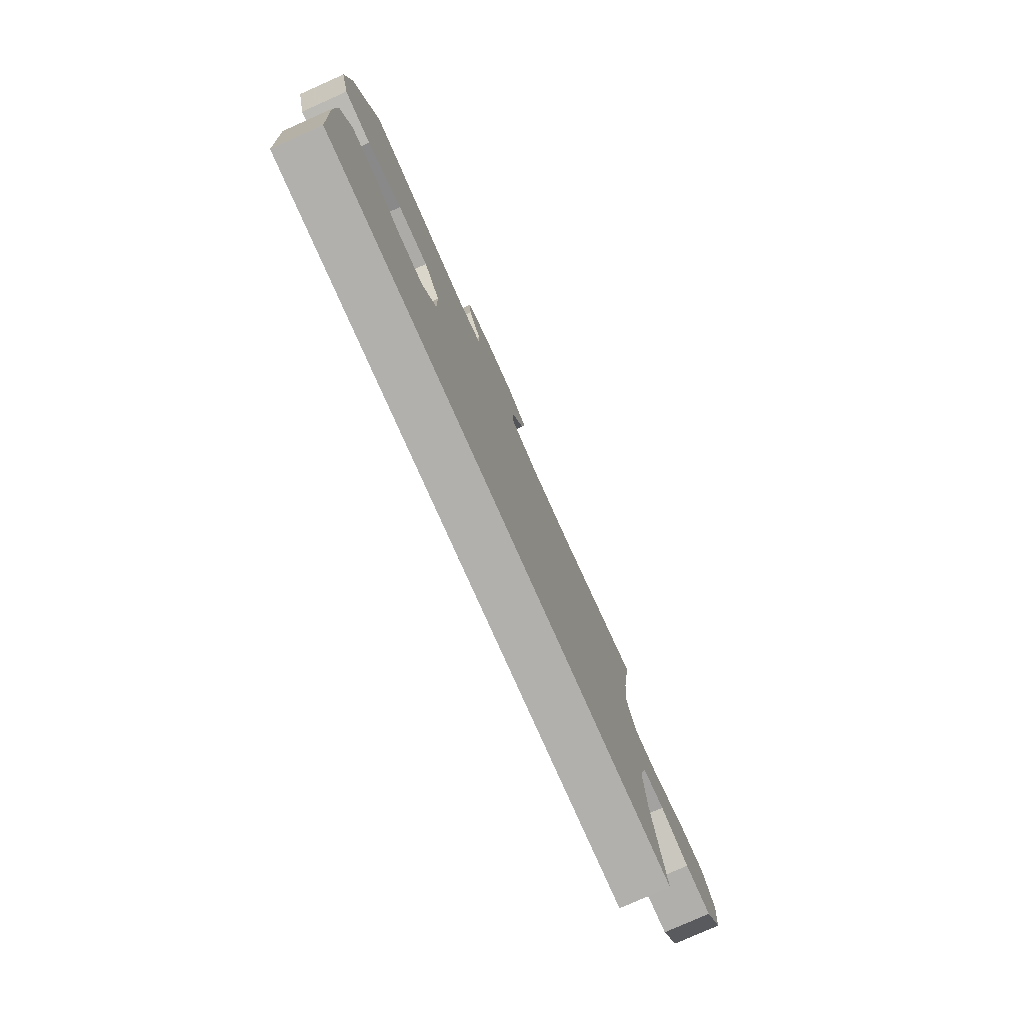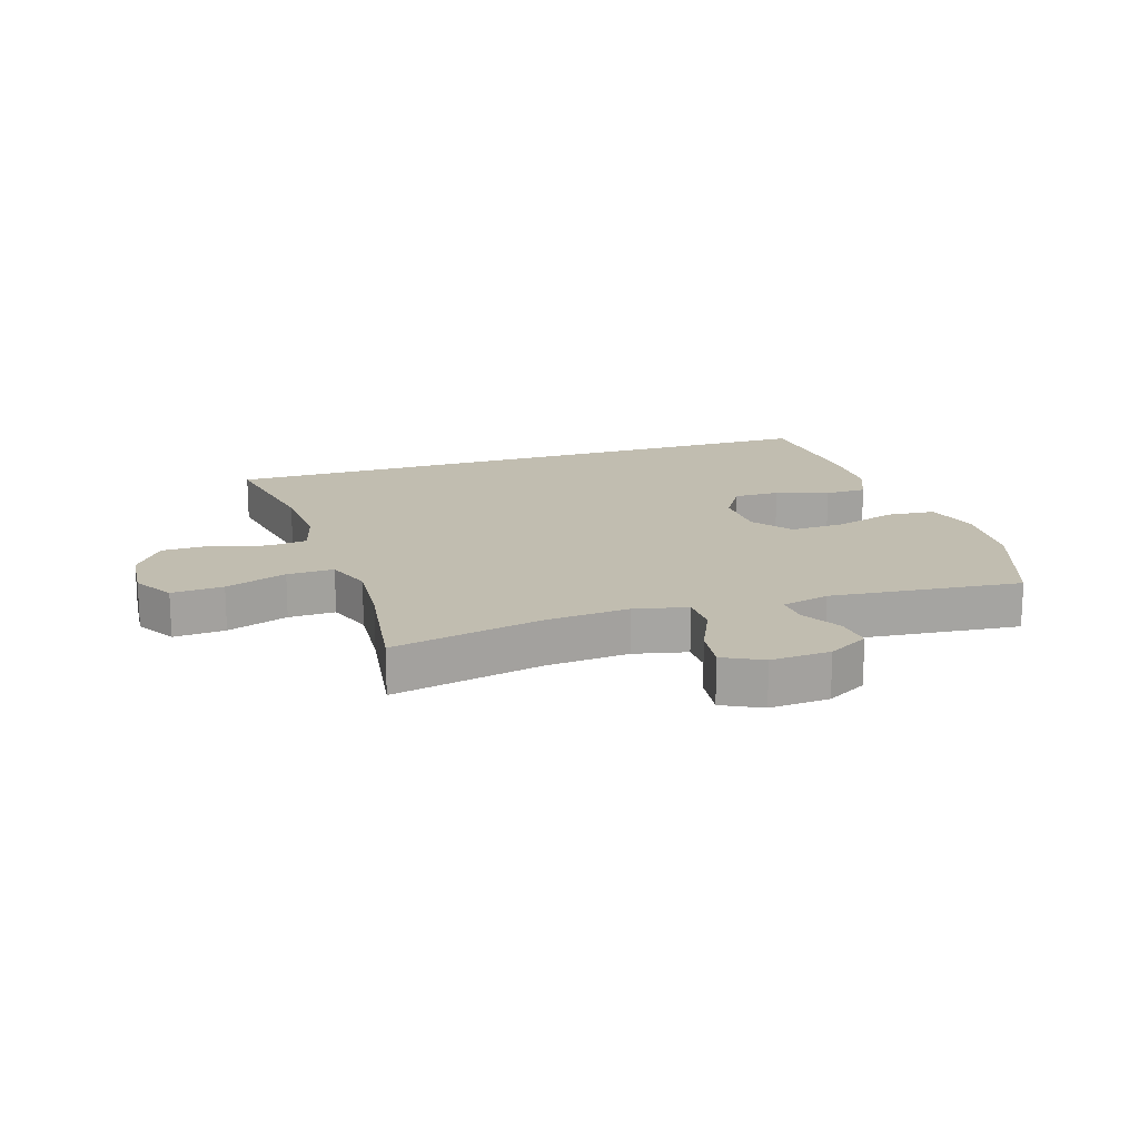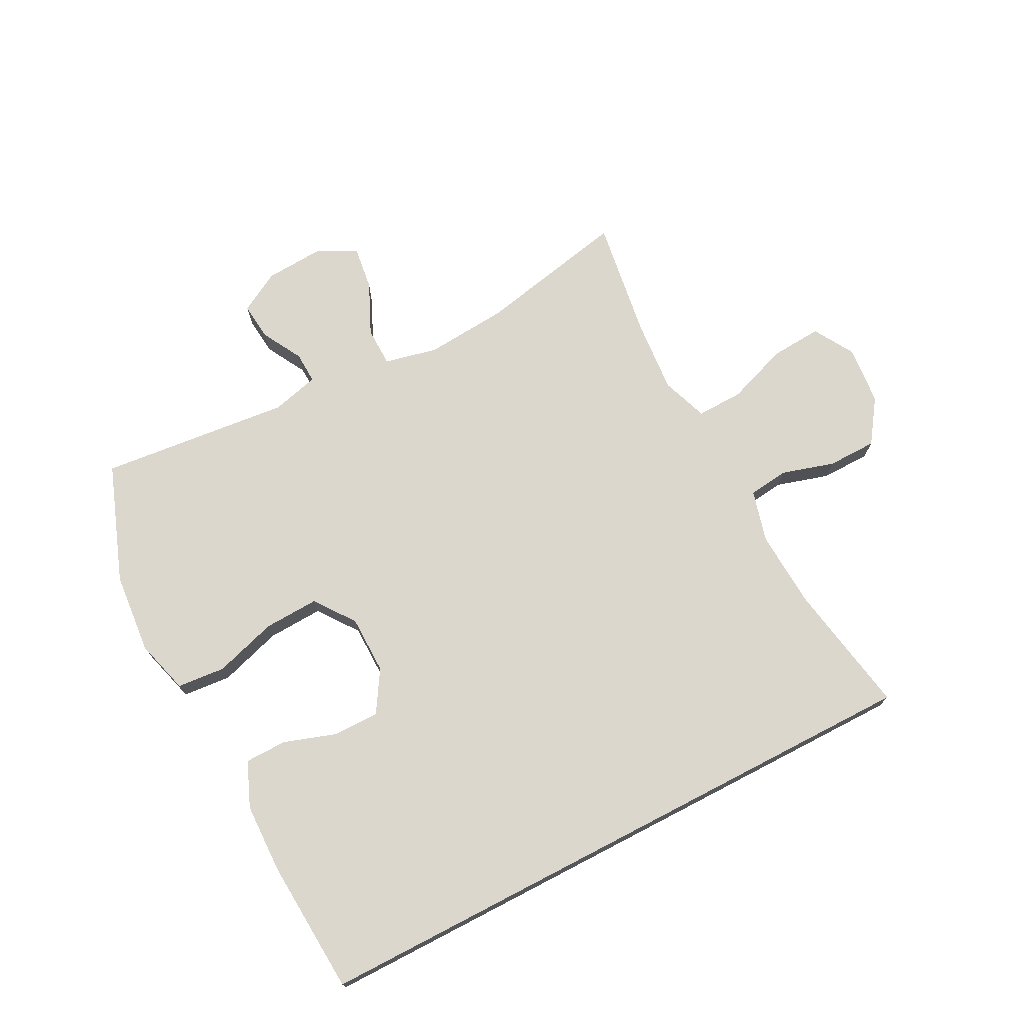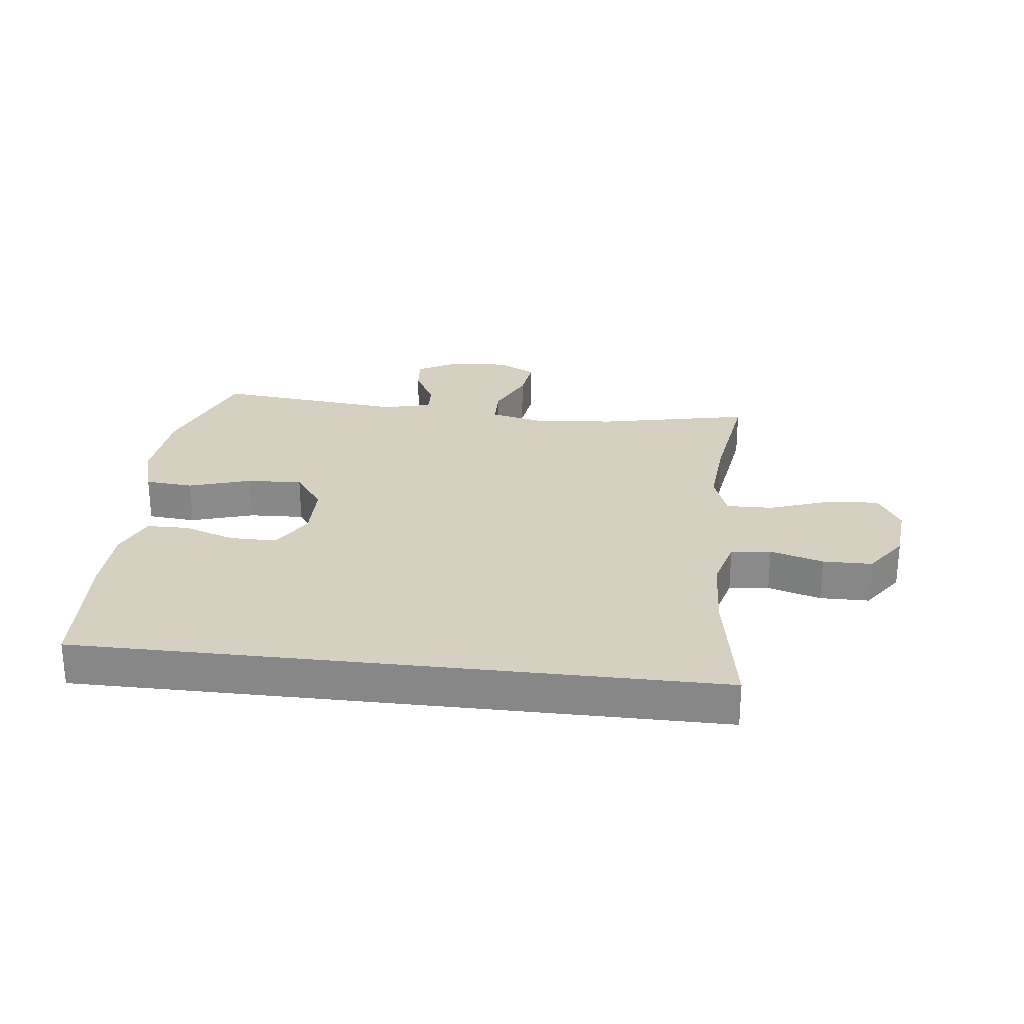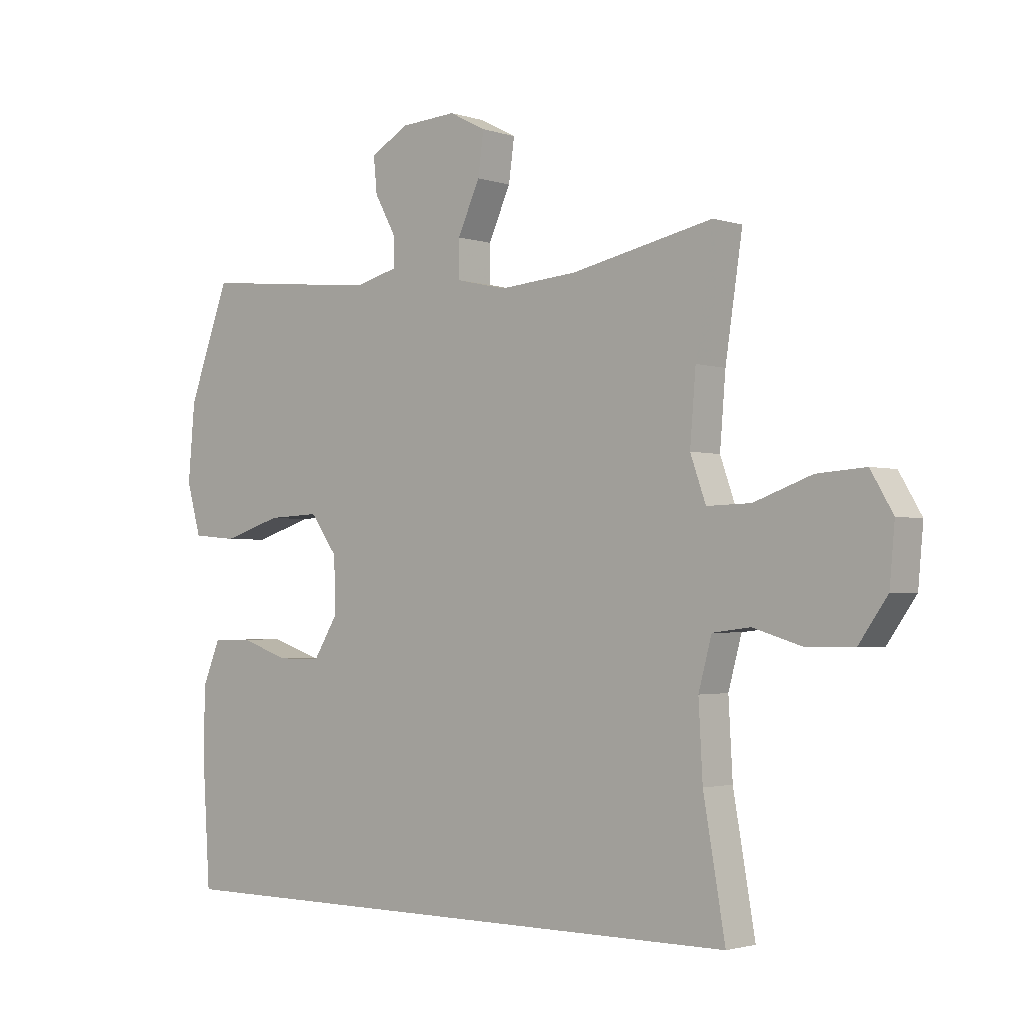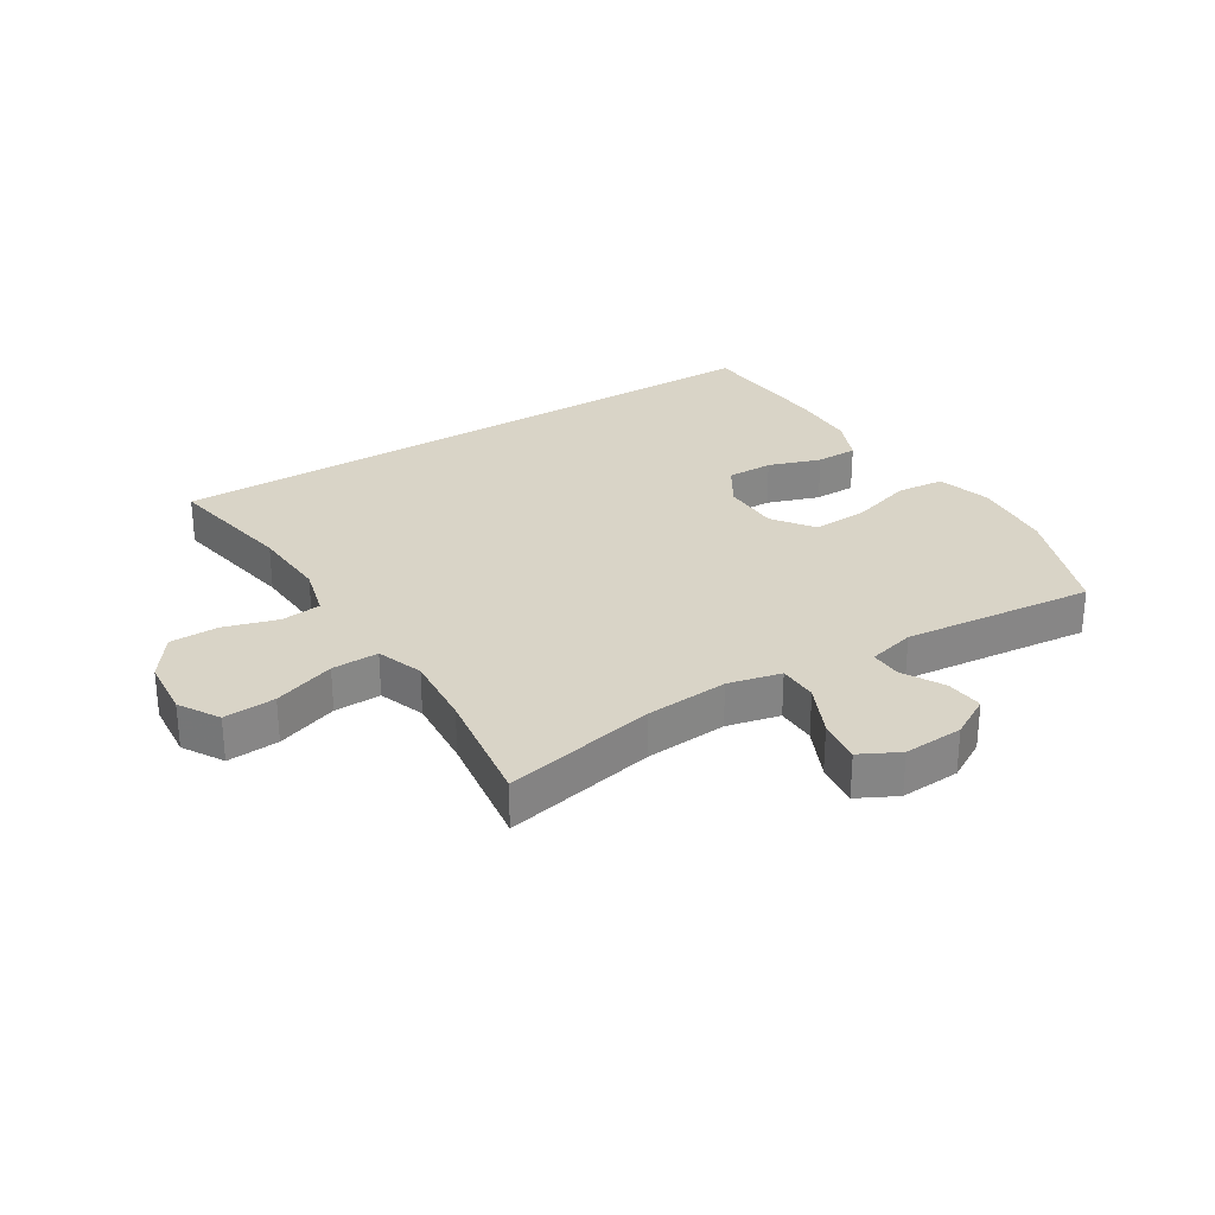
<metadata>
{"format":"obj","ext":"obj","renderer":"f3d","projection":"perspective","resolution":1024,"background":"white","views":[{"elev":-78.7,"azim":114.0,"up":"+Z"},{"elev":16.7,"azim":-18.0,"up":"+Y"},{"elev":72.8,"azim":152.5,"up":"+Y"},{"elev":26.5,"azim":-173.4,"up":"+Y"},{"elev":-2.2,"azim":-138.9,"up":"+Z"},{"elev":28.6,"azim":-32.0,"up":"+Y"}]}
</metadata>
<code>
v 0.5 0.07 0.5
v 0.572 0.07 0.306
v 0.584 0.07 0.172
v 0.559 0.07 0.083
v 0.48 0.07 0.076
v 0.377 0.07 0.108
v 0.286 0.07 0.112
v 0.238 0.07 0.046
v 0.237 0.07 -0.05
v 0.279 0.07 -0.118
v 0.355 0.07 -0.118
v 0.441 0.07 -0.089
v 0.51 0.07 -0.09
v 0.541 0.07 -0.164
v 0.544 0.07 -0.278
v 0.53 0.07 -0.5
v -0.518 0.07 -0.5
v -0.48 0.07 -0.282
v -0.473 0.07 -0.155
v -0.496 0.07 -0.07
v -0.562 0.07 -0.062
v -0.649 0.07 -0.088
v -0.73 0.07 -0.087
v -0.78 0.07 -0.016
v -0.789 0.07 0.082
v -0.75 0.07 0.148
v -0.665 0.07 0.142
v -0.564 0.07 0.106
v -0.487 0.07 0.104
v -0.46 0.07 0.18
v -0.47 0.07 0.301
v -0.5 0.07 0.5
v -0.251 0.07 0.448
v -0.115 0.07 0.437
v -0.028 0.07 0.457
v -0.027 0.07 0.522
v -0.066 0.07 0.607
v -0.076 0.07 0.68
v -0.012 0.07 0.713
v 0.086 0.07 0.707
v 0.153 0.07 0.669
v 0.147 0.07 0.607
v 0.11 0.07 0.54
v 0.108 0.07 0.488
v 0.186 0.07 0.468
v 0.5 0 0.5
v 0.572 0 0.306
v 0.584 0 0.172
v 0.559 0 0.083
v 0.48 0 0.076
v 0.377 0 0.108
v 0.286 0 0.112
v 0.238 0 0.046
v 0.237 0 -0.05
v 0.279 0 -0.118
v 0.355 0 -0.118
v 0.441 0 -0.089
v 0.51 0 -0.09
v 0.541 0 -0.164
v 0.544 0 -0.278
v 0.53 0 -0.5
v -0.518 0 -0.5
v -0.48 0 -0.282
v -0.473 0 -0.155
v -0.496 0 -0.07
v -0.562 0 -0.062
v -0.649 0 -0.088
v -0.73 0 -0.087
v -0.78 0 -0.016
v -0.789 0 0.082
v -0.75 0 0.148
v -0.665 0 0.142
v -0.564 0 0.106
v -0.487 0 0.104
v -0.46 0 0.18
v -0.47 0 0.301
v -0.5 0 0.5
v -0.251 0 0.448
v -0.115 0 0.437
v -0.028 0 0.457
v -0.027 0 0.522
v -0.066 0 0.607
v -0.076 0 0.68
v -0.012 0 0.713
v 0.086 0 0.707
v 0.153 0 0.669
v 0.147 0 0.607
v 0.11 0 0.54
v 0.108 0 0.488
v 0.186 0 0.468
f 40 41 42 43
f 40 43 44
f 39 40 44
f 36 37 38 39
f 35 36 39 44
f 34 35 44 45
f 31 32 33
f 30 31 33 34
f 29 30 34 45
f 25 26 27 28
f 25 28 29
f 24 25 29
f 21 22 23 24
f 20 21 24 29
f 19 20 29 45
f 15 16 17 18
f 11 12 13 14
f 10 11 14 15
f 3 4 5 6
f 3 6 7
f 2 3 7
f 1 2 7
f 45 1 7 8
f 10 15 18 19
f 9 10 19
f 8 9 19 45
f 88 87 86 85
f 89 88 85
f 89 85 84
f 84 83 82 81
f 89 84 81 80
f 90 89 80 79
f 78 77 76
f 79 78 76 75
f 90 79 75 74
f 73 72 71 70
f 74 73 70
f 74 70 69
f 69 68 67 66
f 74 69 66 65
f 90 74 65 64
f 63 62 61 60
f 59 58 57 56
f 60 59 56 55
f 51 50 49 48
f 52 51 48
f 52 48 47
f 52 47 46
f 53 52 46 90
f 64 63 60 55
f 64 55 54
f 90 64 54 53
f 1 46 47 2
f 2 47 48 3
f 3 48 49 4
f 4 49 50 5
f 5 50 51 6
f 6 51 52 7
f 7 52 53 8
f 8 53 54 9
f 9 54 55 10
f 10 55 56 11
f 11 56 57 12
f 12 57 58 13
f 13 58 59 14
f 14 59 60 15
f 15 60 61 16
f 16 61 62 17
f 17 62 63 18
f 18 63 64 19
f 19 64 65 20
f 20 65 66 21
f 21 66 67 22
f 22 67 68 23
f 23 68 69 24
f 24 69 70 25
f 25 70 71 26
f 26 71 72 27
f 27 72 73 28
f 28 73 74 29
f 29 74 75 30
f 30 75 76 31
f 31 76 77 32
f 32 77 78 33
f 33 78 79 34
f 34 79 80 35
f 35 80 81 36
f 36 81 82 37
f 37 82 83 38
f 38 83 84 39
f 39 84 85 40
f 40 85 86 41
f 41 86 87 42
f 42 87 88 43
f 43 88 89 44
f 44 89 90 45
f 45 90 46 1

</code>
